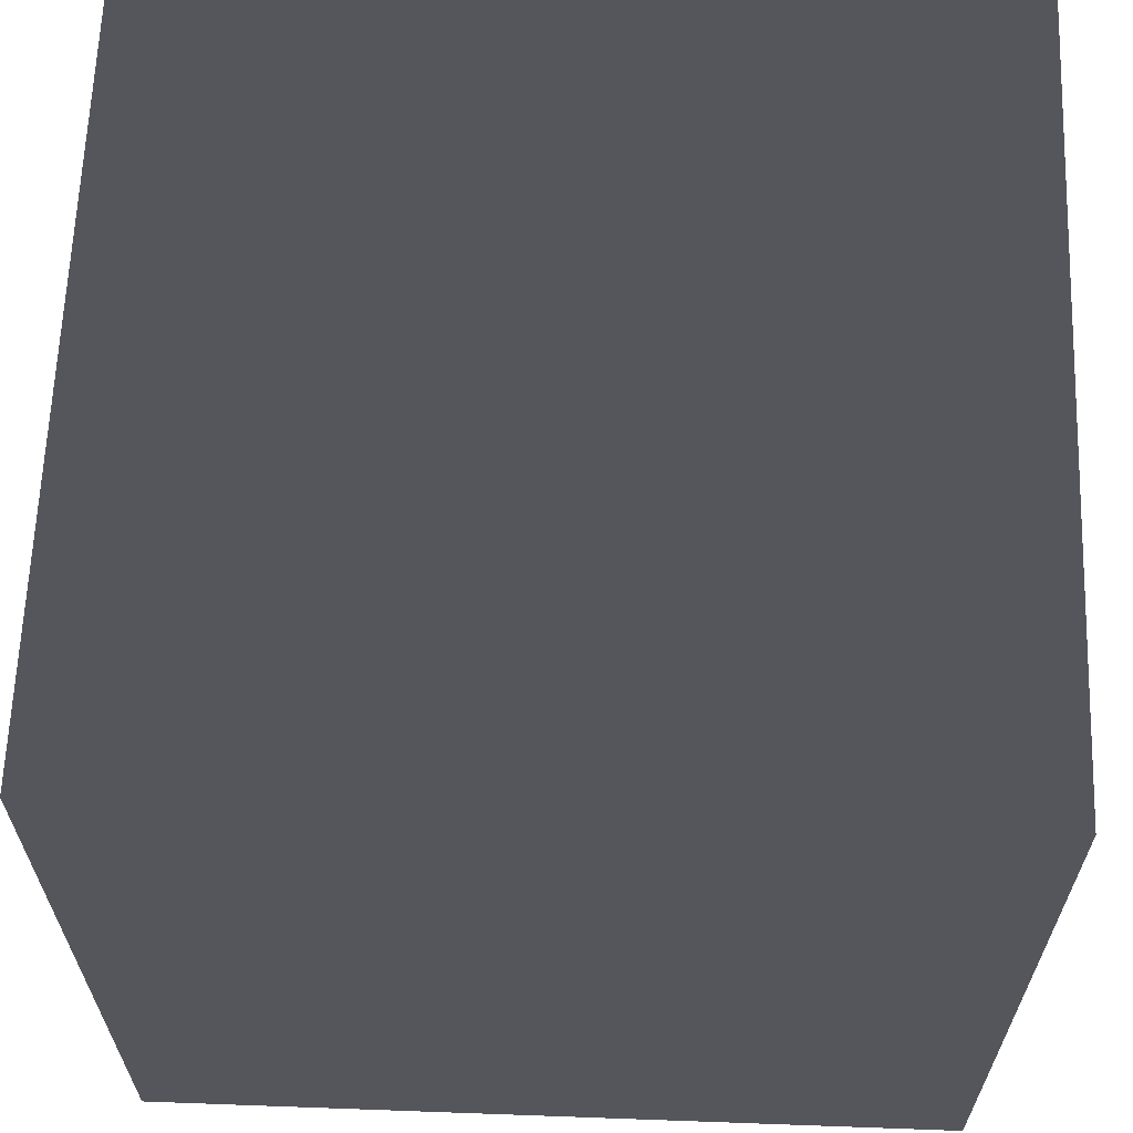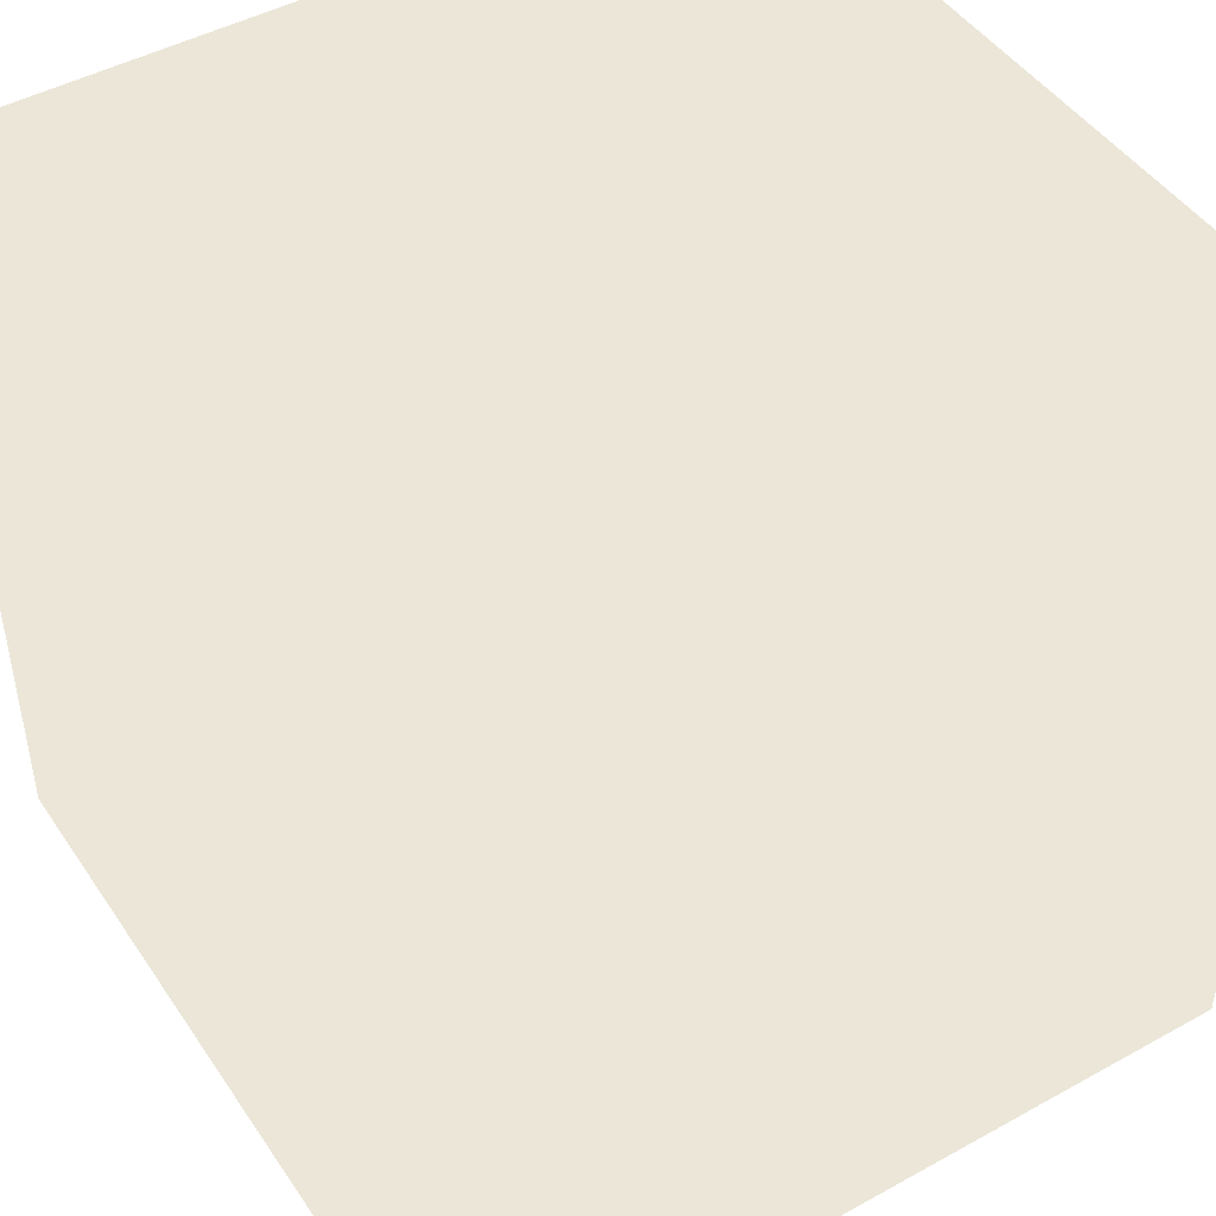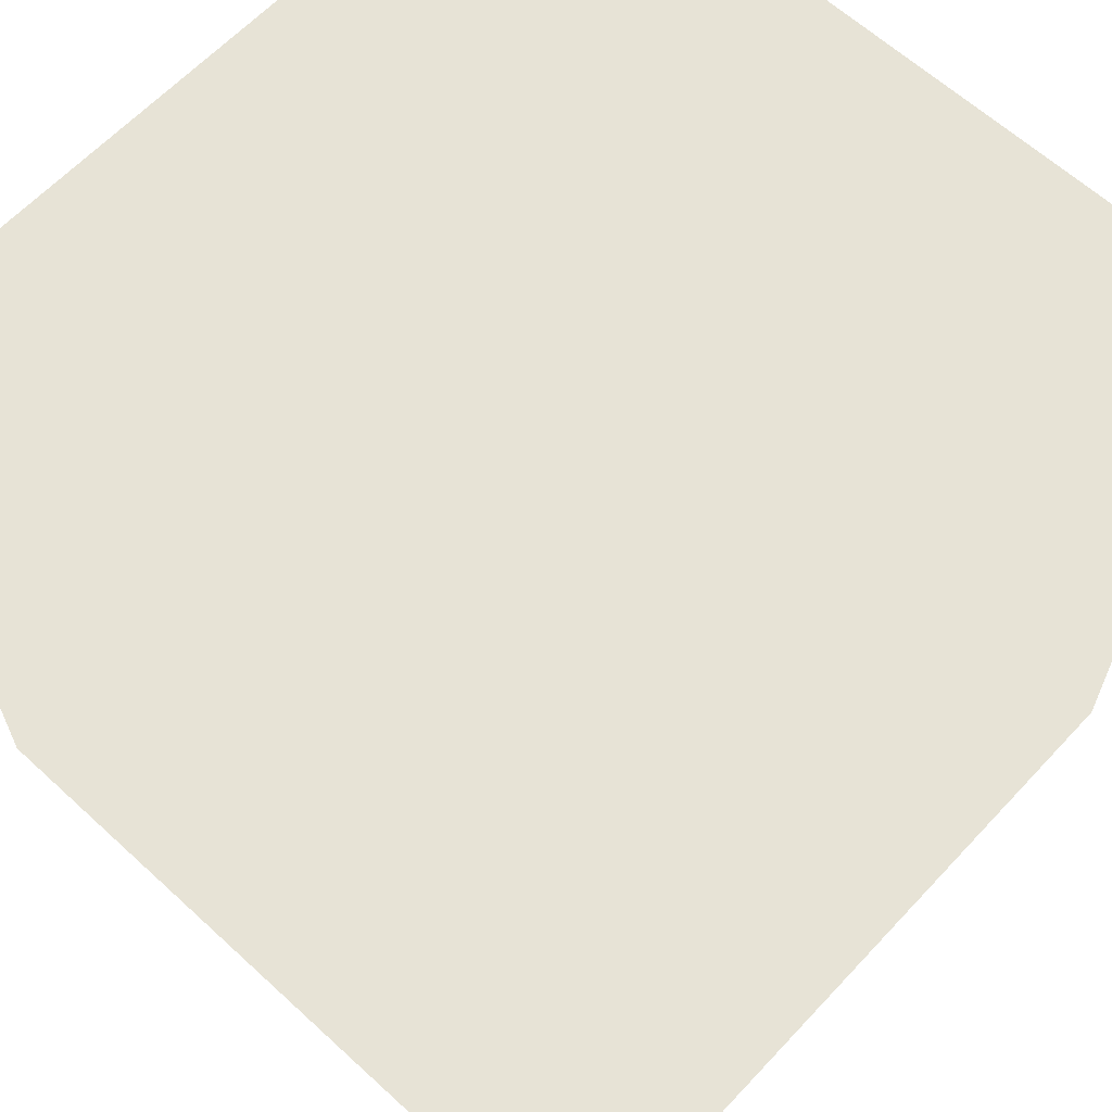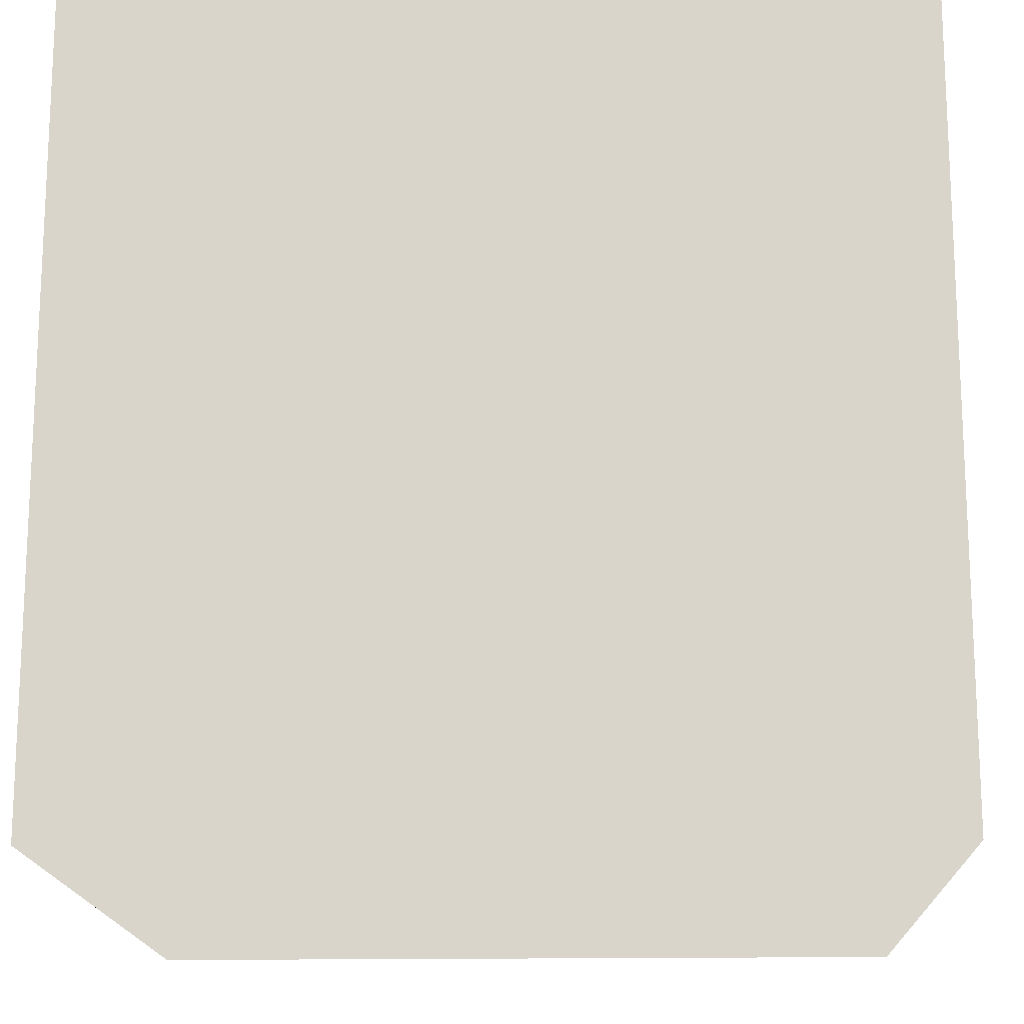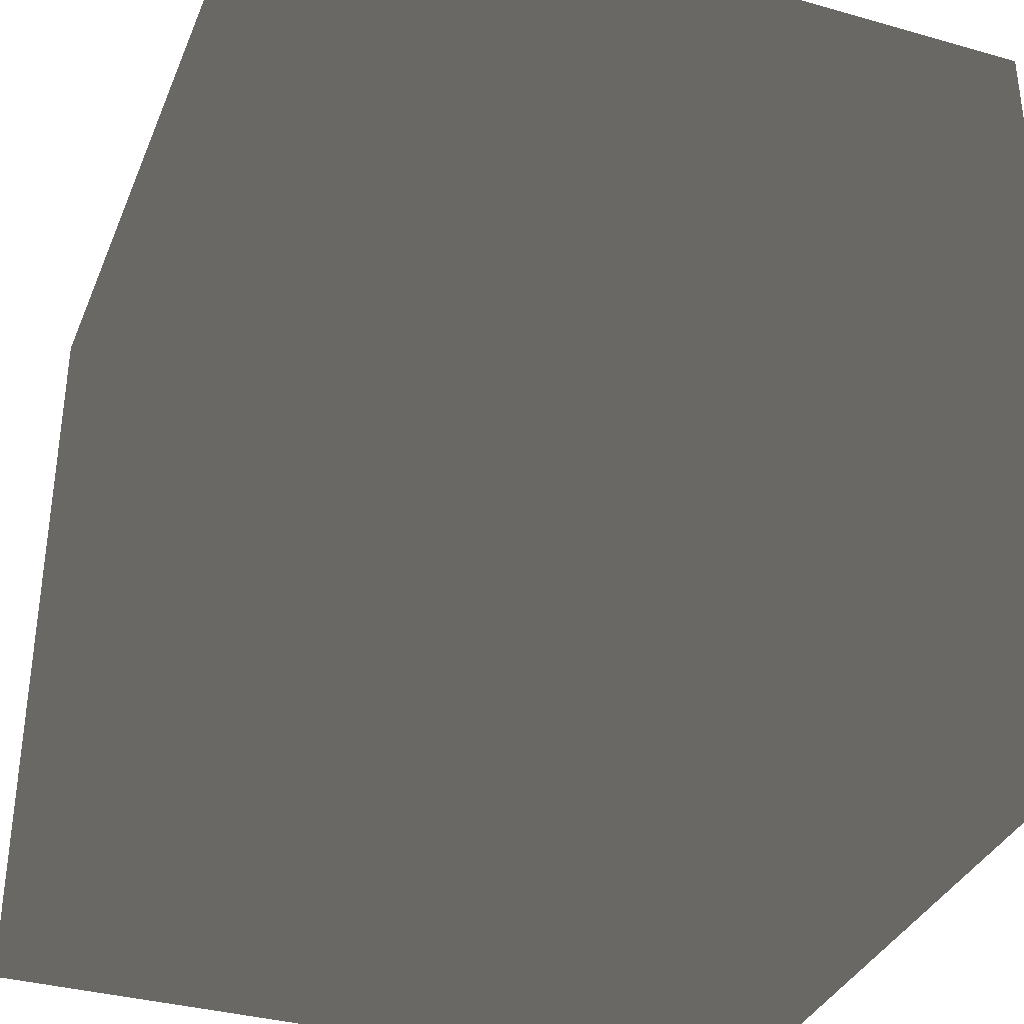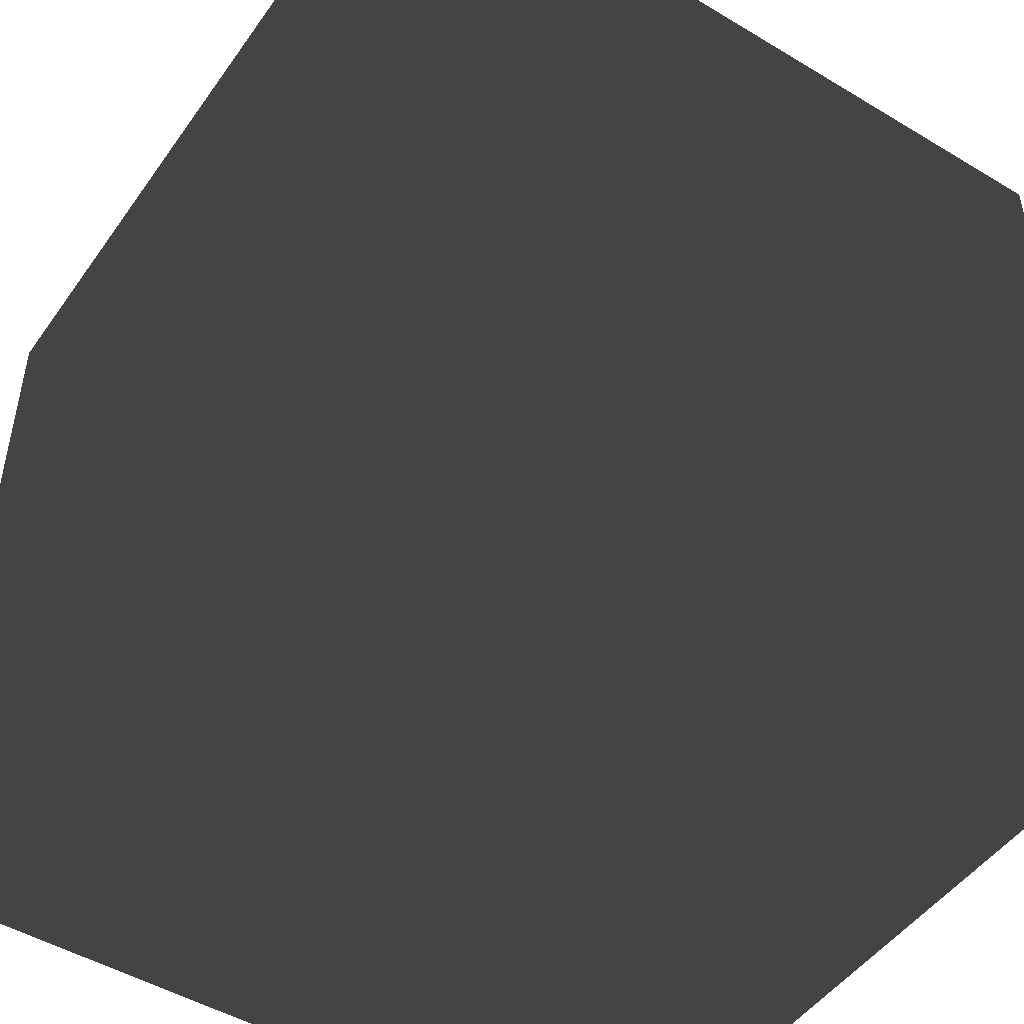
<metadata>
{"format":"obj","ext":"obj","renderer":"f3d","projection":"perspective","resolution":1024,"background":"white","views":[{"elev":63.8,"azim":2.1,"up":"+Y"},{"elev":46.4,"azim":-32.2,"up":"+Z"},{"elev":62.7,"azim":42.9,"up":"+Z"},{"elev":-16.3,"azim":2.1,"up":"+Y"},{"elev":-35.3,"azim":69.4,"up":"+Y"},{"elev":-48.5,"azim":146.2,"up":"+Y"}]}
</metadata>
<code>
o cube 01
v -10 10 10
v -10 -10 10
v 10 -10 10
v 10 10 10
v -10 10 -10
v -10 -10 -10
v 10 -10 -10
v 10 10 -10
g front
f 1 2 3 4
g back
f 8 7 6 5
g right
f 4 3 7 8
g top
f 5 1 4 8
g left
f 5 6 2 1
g bottom
f 2 6 7 3
v 40 10 10
v 40 -10 10
v 60 -10 10
v 60 10 10
v 40 10 -10
v 40 -10 -10
v 60 -10 -10
v 60 10 -10
g FaceIndexReverse
f -8 -7 -6 -5
f -1 -2 -3 -4
f -5 -6 -2 -1
f -4 -8 -5 -1
f -4 -3 -7 -8
f -7 -3 -2 -6

</code>
